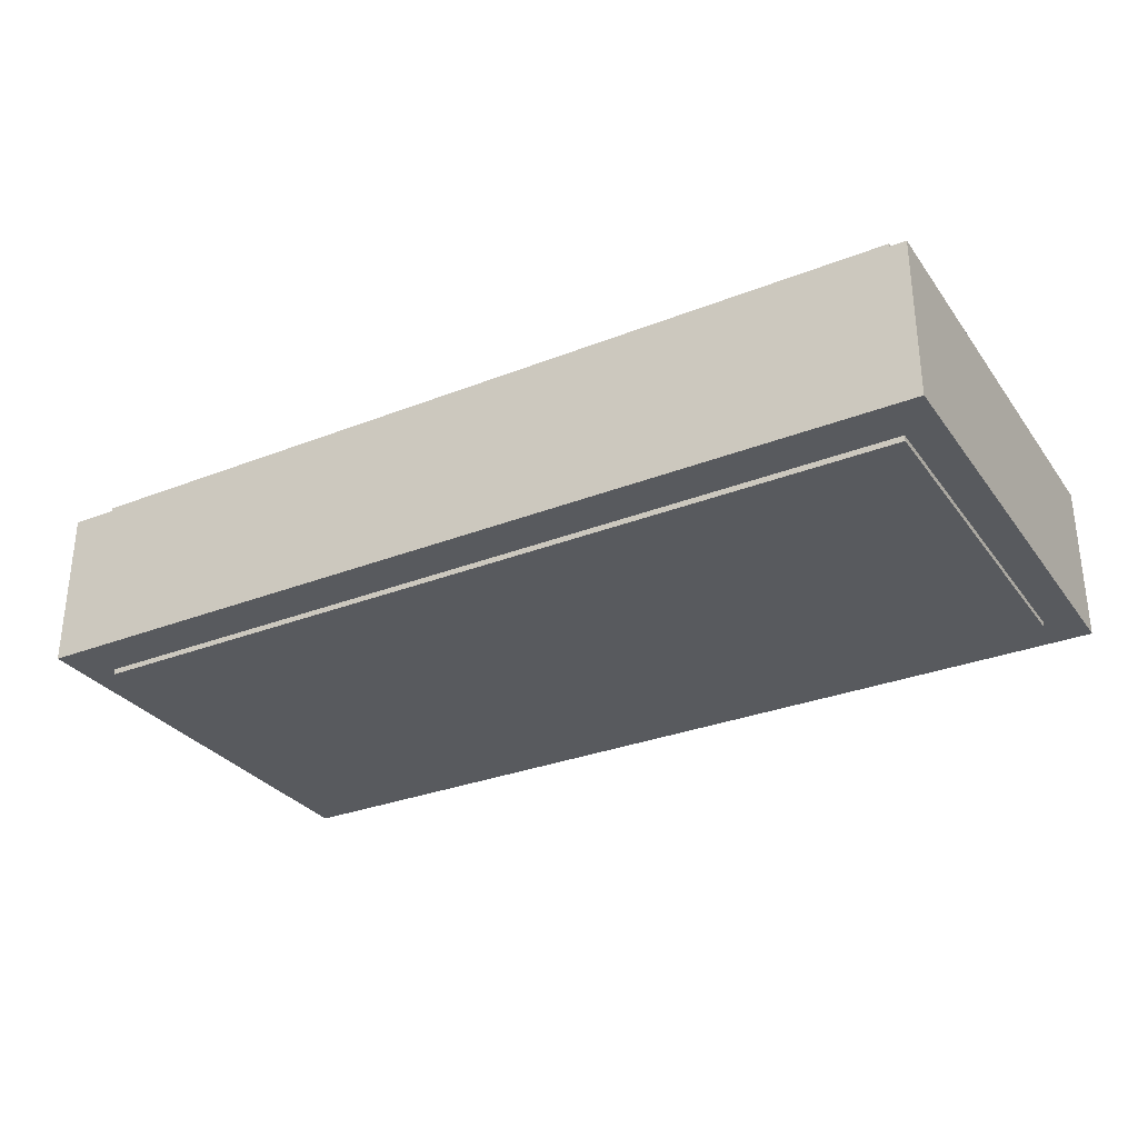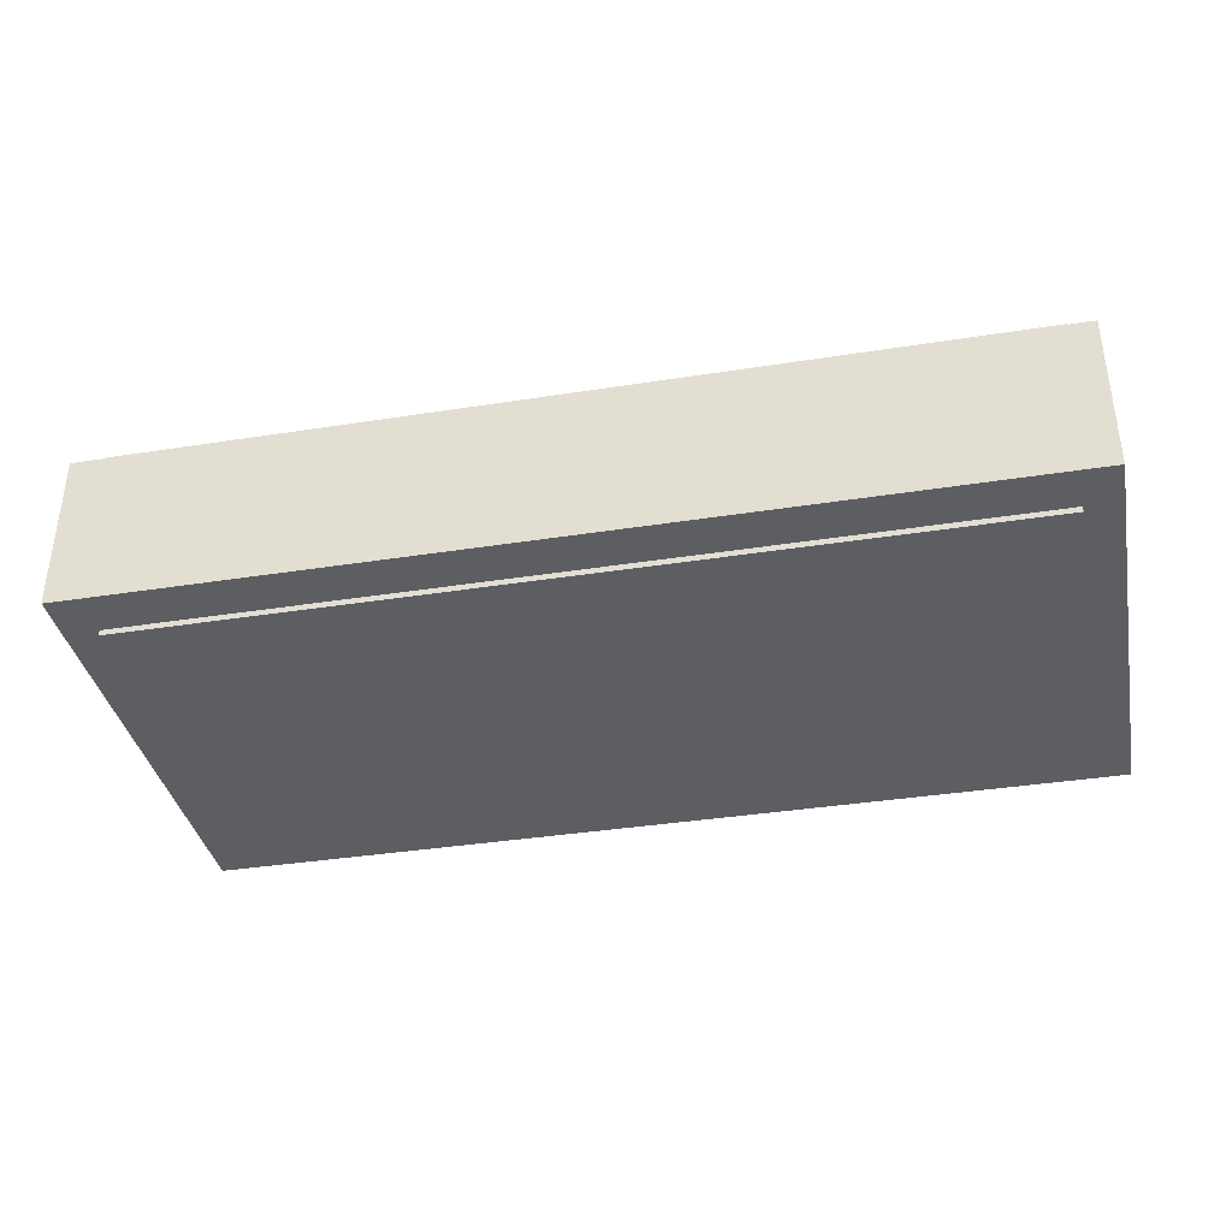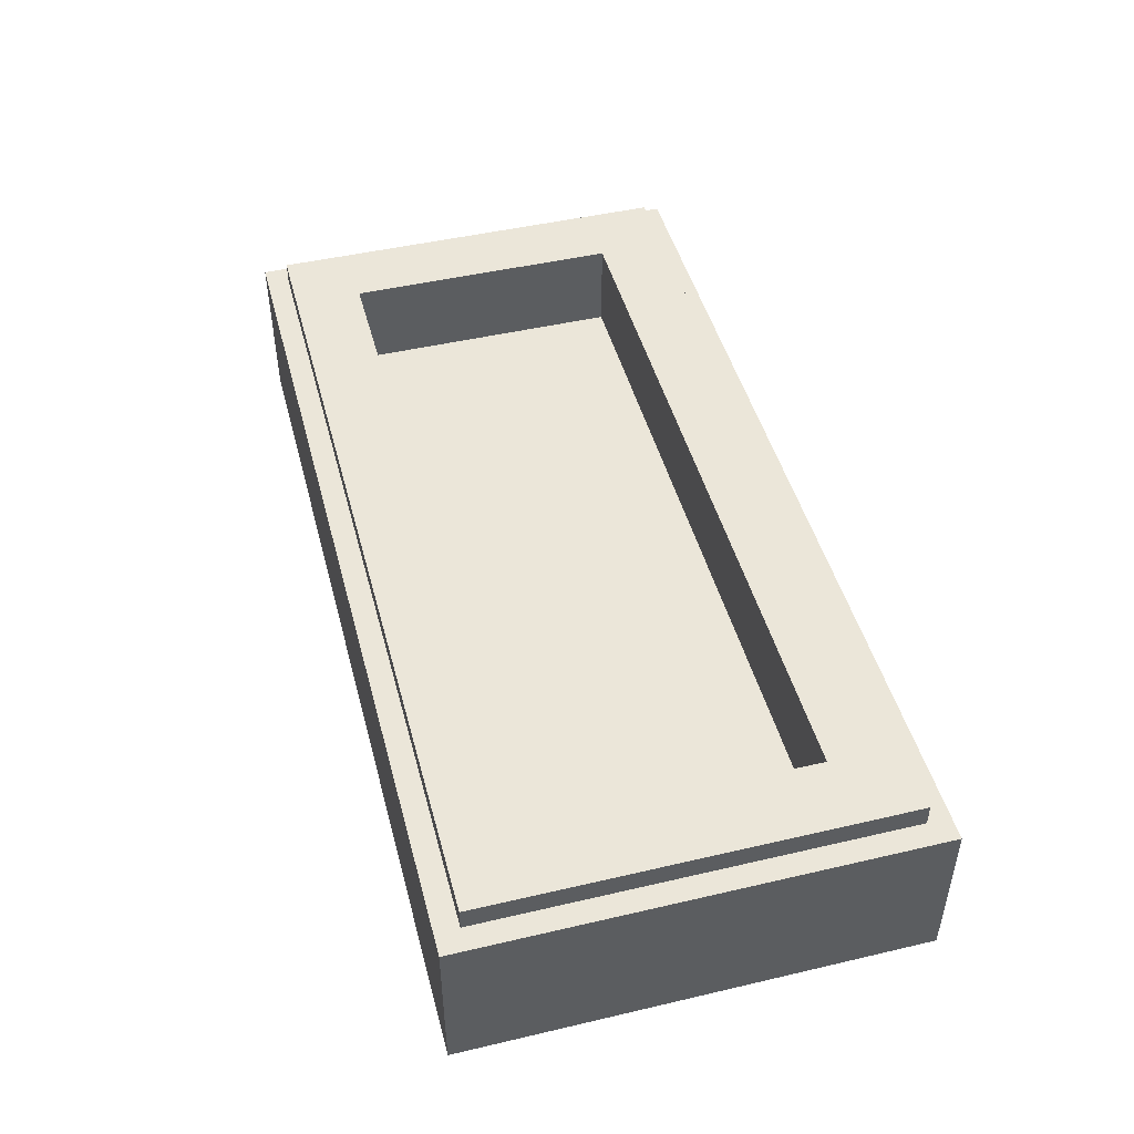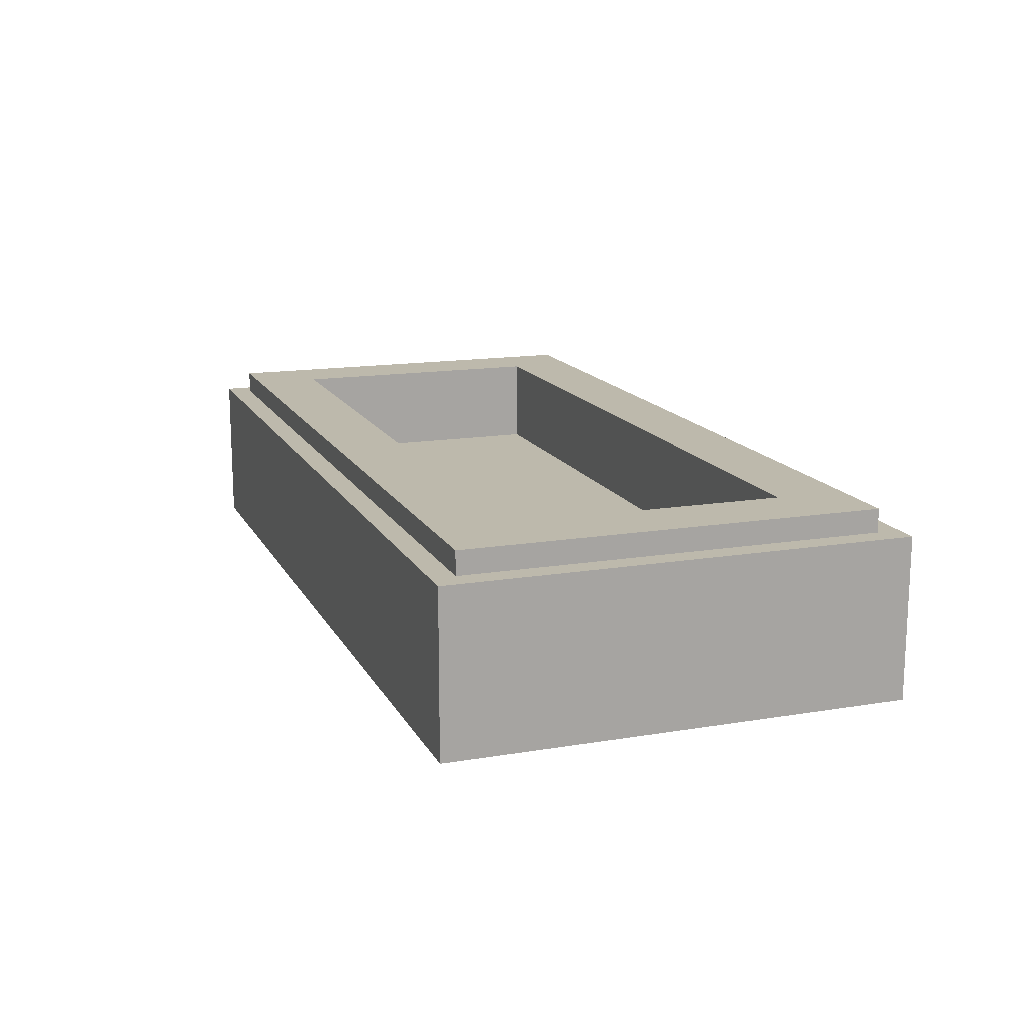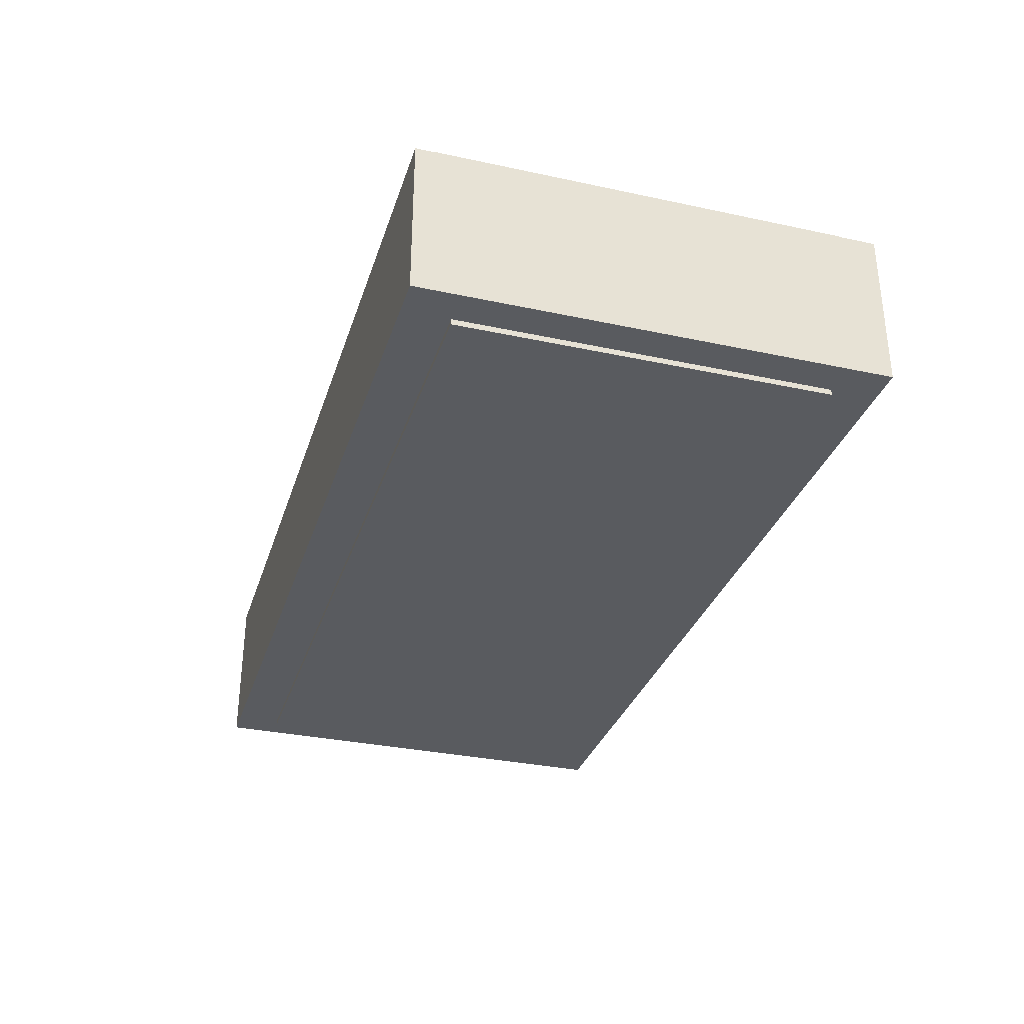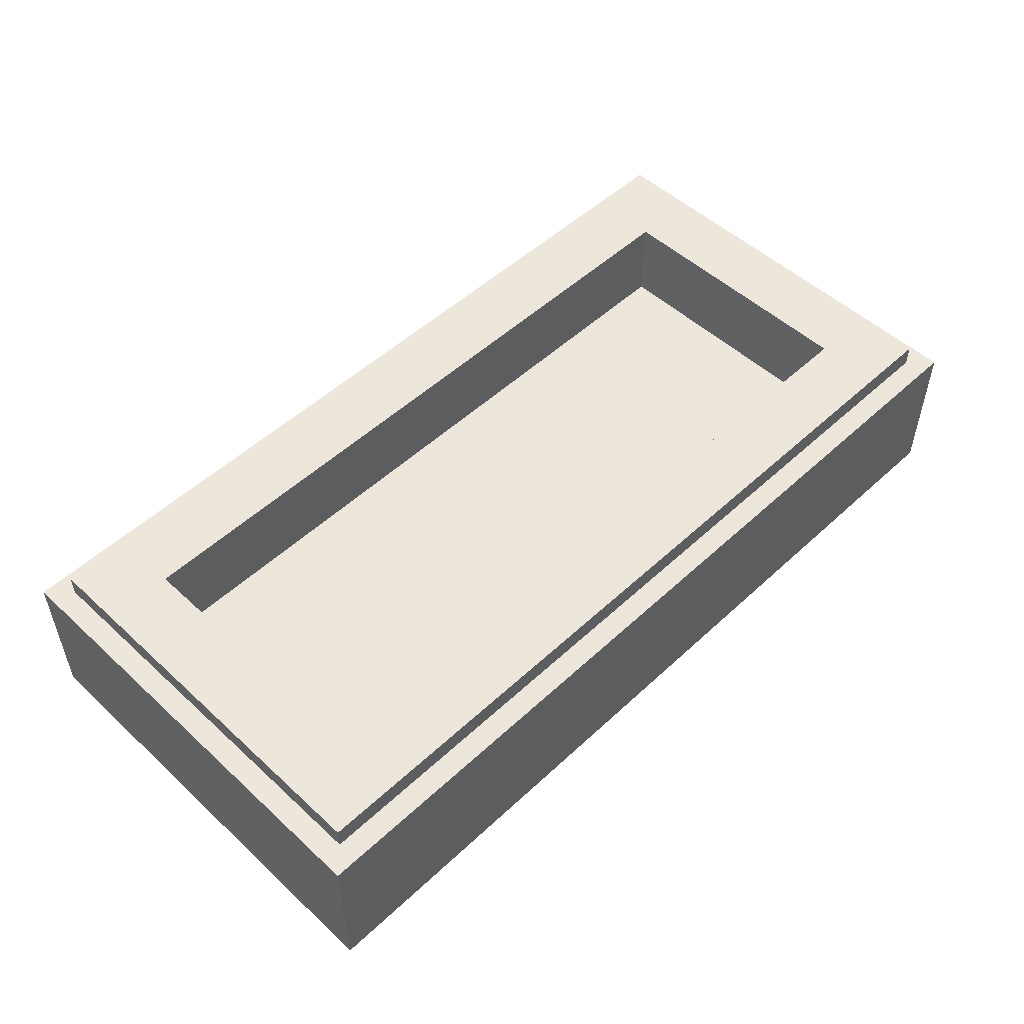
<metadata>
{"format":"obj","ext":"obj","renderer":"f3d","projection":"perspective","resolution":1024,"background":"white","views":[{"elev":-30.6,"azim":29.5,"up":"+Y"},{"elev":-37.3,"azim":11.4,"up":"+Y"},{"elev":47.1,"azim":75.2,"up":"+Y"},{"elev":15.0,"azim":70.4,"up":"+Y"},{"elev":-32.3,"azim":-106.7,"up":"+Y"},{"elev":51.6,"azim":-45.1,"up":"+Y"}]}
</metadata>
<code>
v 1 0 -0.5
v 1 0 0.5
v -1 0 0.5
v -1 0 -0.5
v -1 0.35 0.5
v -1 0 0.5
v 1 0 0.5
v 1 0.35 0.5
v -1 0.35 -0.5
v -1 0 -0.5
v -1 0 0.5
v -1 0.35 0.5
v 1 0.35 -0.5
v 1 0 -0.5
v -1 0 -0.5
v -1 0.35 -0.5
v 1 0.35 0.5
v 1 0 0.5
v 1 0 -0.5
v 1 0.35 -0.5
v -0.95 0.4 0.45
v -0.95 0.35 0.45
v 0.95 0.35 0.45
v 0.95 0.4 0.45
v -0.95 0.4 -0.45
v -0.95 0.35 -0.45
v -0.95 0.35 0.45
v -0.95 0.4 0.45
v 0.95 0.4 -0.45
v 0.95 0.35 -0.45
v -0.95 0.35 -0.45
v -0.95 0.4 -0.45
v 0.95 0.4 0.45
v 0.95 0.35 0.45
v 0.95 0.35 -0.45
v 0.95 0.4 -0.45
v -0.8 0.2 0.3
v 0.8 0.2 0.3
v 0.8 0.2 -0.3
v -0.8 0.2 -0.3
v -0.8 0.2 0.3
v -0.8 0.4 0.3
v 0.8 0.4 0.3
v 0.8 0.2 0.3
v -0.8 0.2 -0.3
v -0.8 0.4 -0.3
v -0.8 0.4 0.3
v -0.8 0.2 0.3
v 0.8 0.2 -0.3
v 0.8 0.4 -0.3
v -0.8 0.4 -0.3
v -0.8 0.2 -0.3
v 0.8 0.2 0.3
v 0.8 0.4 0.3
v 0.8 0.4 -0.3
v 0.8 0.2 -0.3
v -0.95 0.4 0.45
v -0.8 0.4 0.3
v -0.8 0.4 -0.3
v -0.95 0.4 -0.45
v 0.95 0.4 -0.45
v 0.8 0.4 -0.3
v 0.8 0.4 0.3
v 0.95 0.4 0.45
v 0.95 0.4 0.45
v 0.8 0.4 0.3
v -0.8 0.4 0.3
v -0.95 0.4 0.45
v -0.95 0.4 -0.45
v -0.8 0.4 -0.3
v 0.8 0.4 -0.3
v 0.95 0.4 -0.45
v -1 0.35 0.5
v -0.95 0.35 0.45
v -0.95 0.35 -0.45
v -1 0.35 -0.5
v 1 0.35 -0.5
v 0.95 0.35 -0.45
v 0.95 0.35 0.45
v 1 0.35 0.5
v 1 0.35 0.5
v 0.95 0.35 0.45
v -0.95 0.35 0.45
v -1 0.35 0.5
v -1 0.35 -0.5
v -0.95 0.35 -0.45
v 0.95 0.35 -0.45
v 1 0.35 -0.5
v 0.925 0 -0.4
v 0.925 0 0.4
v -0.925 0 0.4
v -0.925 0 -0.4
v -0.925 -0.0125 -0.4
v 0.925 -0.0125 -0.4
v 0.925 0 -0.4
v -0.925 0 -0.4
v -0.925 -0.0125 0.4
v -0.925 -0.0125 -0.4
v -0.925 0 -0.4
v -0.925 0 0.4
v 0.925 -0.0125 0.4
v -0.925 -0.0125 0.4
v -0.925 0 0.4
v 0.925 0 0.4
v 0.925 -0.0125 -0.4
v 0.925 -0.0125 0.4
v 0.925 0 0.4
v 0.925 0 -0.4
v 0 -0.0125 0
v 0.755 -0.0125 0
v 0.5339 -0.0125 0.198
v 0 -0.0125 0
v 0.5339 -0.0125 0.198
v 0 -0.0125 0.28
v 0 -0.0125 0
v 0 -0.0125 0.28
v -0.5339 -0.0125 0.198
v 0 -0.0125 0
v -0.5339 -0.0125 0.198
v -0.755 -0.0125 0
v 0 -0.0125 0
v -0.755 -0.0125 0
v -0.5339 -0.0125 -0.198
v 0 -0.0125 0
v -0.5339 -0.0125 -0.198
v 0 -0.0125 -0.28
v 0 -0.0125 0
v 0 -0.0125 -0.28
v 0.5339 -0.0125 -0.198
v 0 -0.0125 0
v 0.5339 -0.0125 -0.198
v 0.755 -0.0125 0
v 0.755 -0.0125 0.28
v 0.5339 -0.0125 0.198
v 0.755 -0.0125 0
v 0.755 -0.0125 0.28
v 0 -0.0125 0.28
v 0.5339 -0.0125 0.198
v -0.755 -0.0125 0.28
v -0.5339 -0.0125 0.198
v 0 -0.0125 0.28
v -0.755 -0.0125 0.28
v -0.755 -0.0125 0
v -0.5339 -0.0125 0.198
v -0.755 -0.0125 -0.28
v -0.5339 -0.0125 -0.198
v -0.755 -0.0125 0
v -0.755 -0.0125 -0.28
v 0 -0.0125 -0.28
v -0.5339 -0.0125 -0.198
v 0.755 -0.0125 -0.28
v 0.5339 -0.0125 -0.198
v 0 -0.0125 -0.28
v 0.755 -0.0125 -0.28
v 0.755 -0.0125 0
v 0.5339 -0.0125 -0.198
v 0.925 -0.0125 0.4
v 0 -0.0125 0.28
v 0.755 -0.0125 0.28
v 0.925 -0.0125 0.4
v -0.925 -0.0125 0.4
v -0.755 -0.0125 0.28
v 0 -0.0125 0.28
v 0.755 -0.0125 0
v 0.755 -0.0125 -0.28
v 0.925 -0.0125 -0.4
v 0.755 -0.0125 0.28
v 0.755 -0.0125 0
v 0.925 -0.0125 -0.4
v 0.925 -0.0125 0.4
v -0.925 -0.0125 -0.4
v 0 -0.0125 -0.28
v -0.755 -0.0125 -0.28
v -0.925 -0.0125 -0.4
v 0.925 -0.0125 -0.4
v 0.755 -0.0125 -0.28
v 0 -0.0125 -0.28
v -0.755 -0.0125 0
v -0.755 -0.0125 0.28
v -0.925 -0.0125 0.4
v -0.755 -0.0125 -0.28
v -0.755 -0.0125 0
v -0.925 -0.0125 0.4
v -0.925 -0.0125 -0.4
g mesh1772954
f 1 2 3
f 3 4 1
g mesh1772956
f 5 6 7
f 7 8 5
f 9 10 11
f 11 12 9
f 13 14 15
f 15 16 13
f 17 18 19
f 19 20 17
g mesh1772958
f 21 22 23
f 23 24 21
f 25 26 27
f 27 28 25
f 29 30 31
f 31 32 29
f 33 34 35
f 35 36 33
g mesh1772960
f 37 38 39
f 39 40 37
f 41 42 43
f 43 44 41
f 45 46 47
f 47 48 45
f 49 50 51
f 51 52 49
f 53 54 55
f 55 56 53
f 57 58 59
f 59 60 57
f 61 62 63
f 63 64 61
f 65 66 67
f 67 68 65
f 69 70 71
f 71 72 69
f 73 74 75
f 75 76 73
f 77 78 79
f 79 80 77
f 81 82 83
f 83 84 81
f 85 86 87
f 87 88 85
g mesh1772965
f 89 91 90
f 91 89 92
f 93 95 94
f 95 93 96
f 97 99 98
f 99 97 100
f 101 103 102
f 103 101 104
f 105 107 106
f 107 105 108
g mesh1772968
f 109 110 111
f 112 113 114
f 115 116 117
f 118 119 120
f 121 122 123
f 124 125 126
f 127 128 129
f 130 131 132
g mesh1772970
f 133 134 135
f 136 137 138
f 139 140 141
f 142 143 144
f 145 146 147
f 148 149 150
f 151 152 153
f 154 155 156
g mesh1772972
f 157 158 159
f 160 161 162
f 162 163 160
f 164 165 166
f 167 168 169
f 169 170 167
f 171 172 173
f 174 175 176
f 176 177 174
f 178 179 180
f 181 182 183
f 183 184 181

</code>
